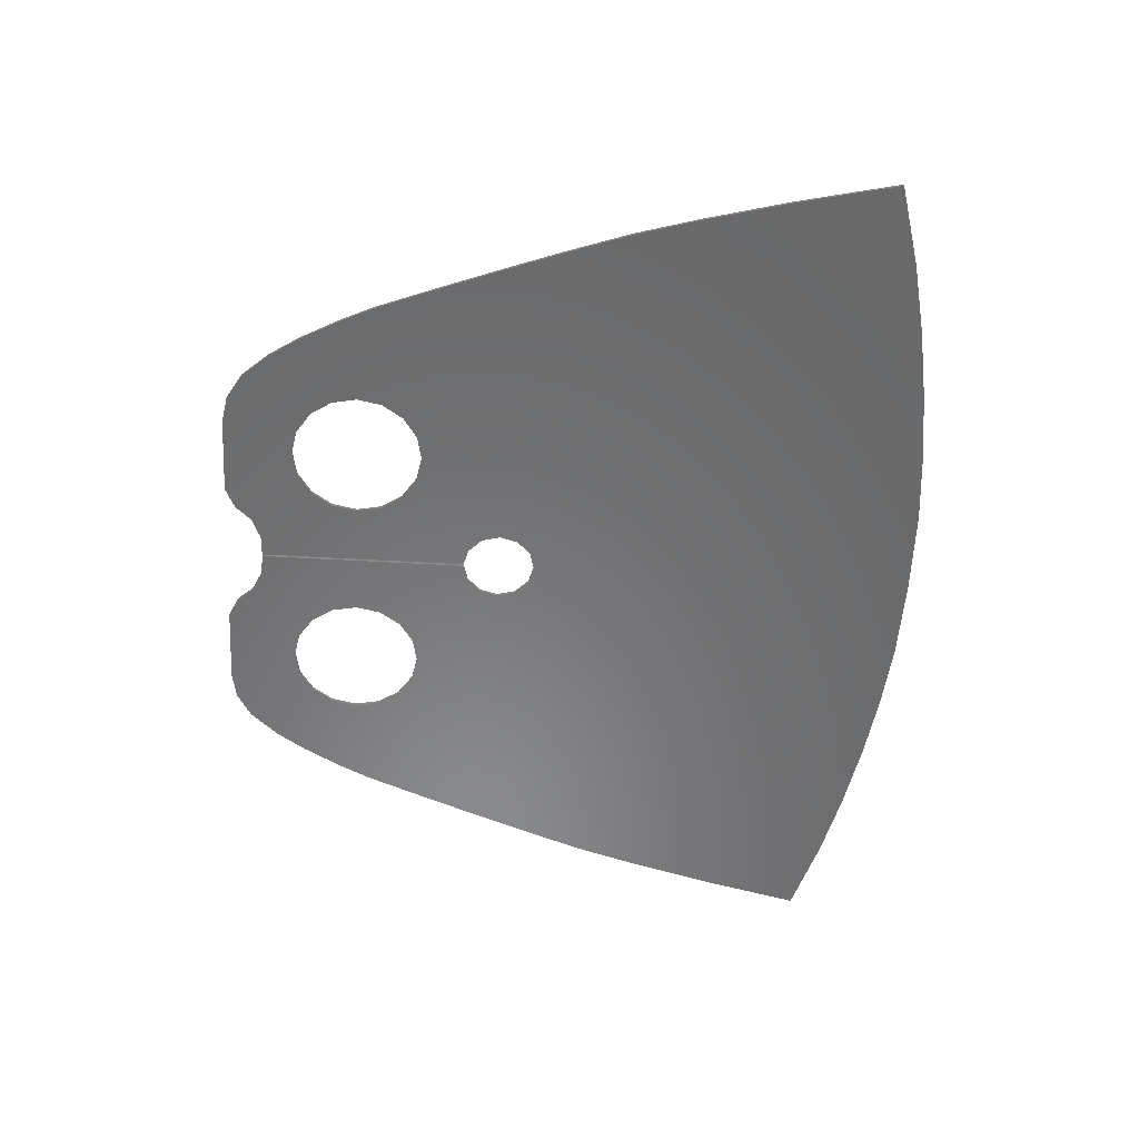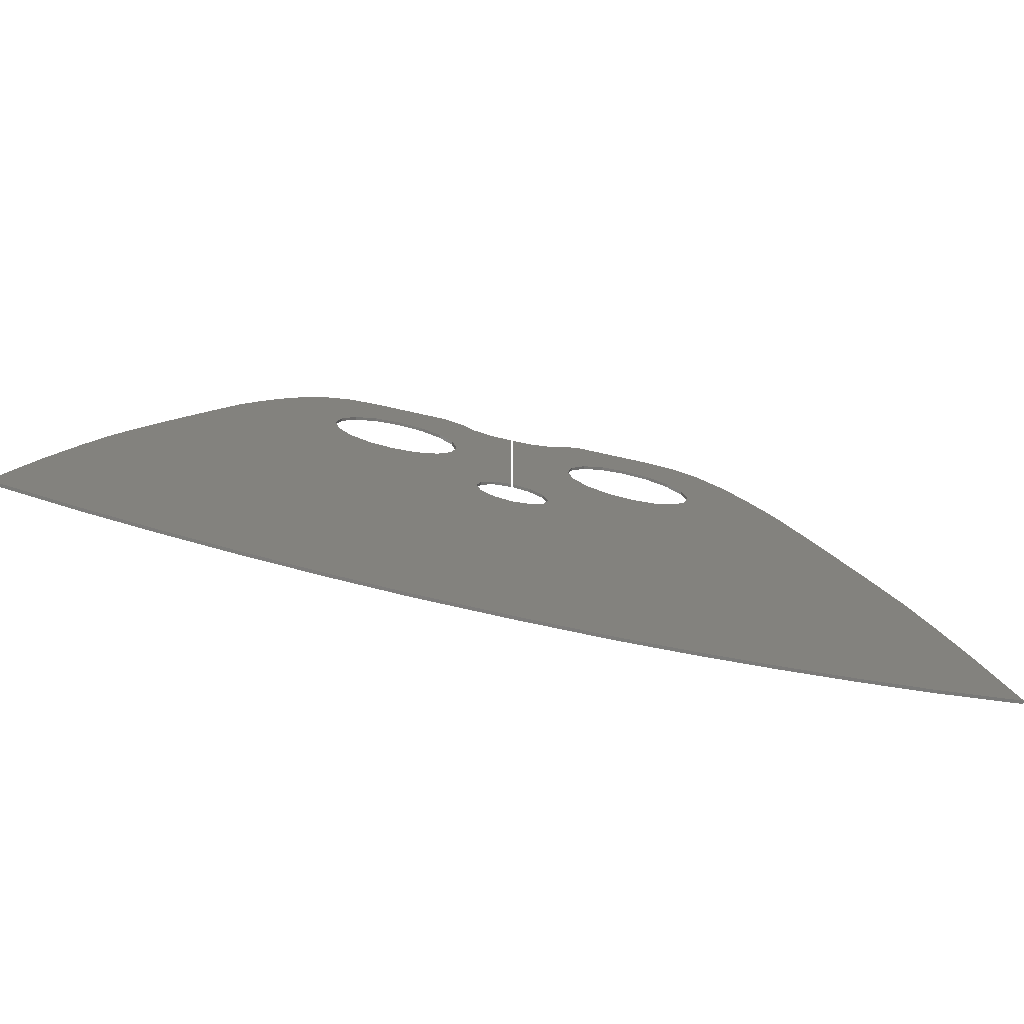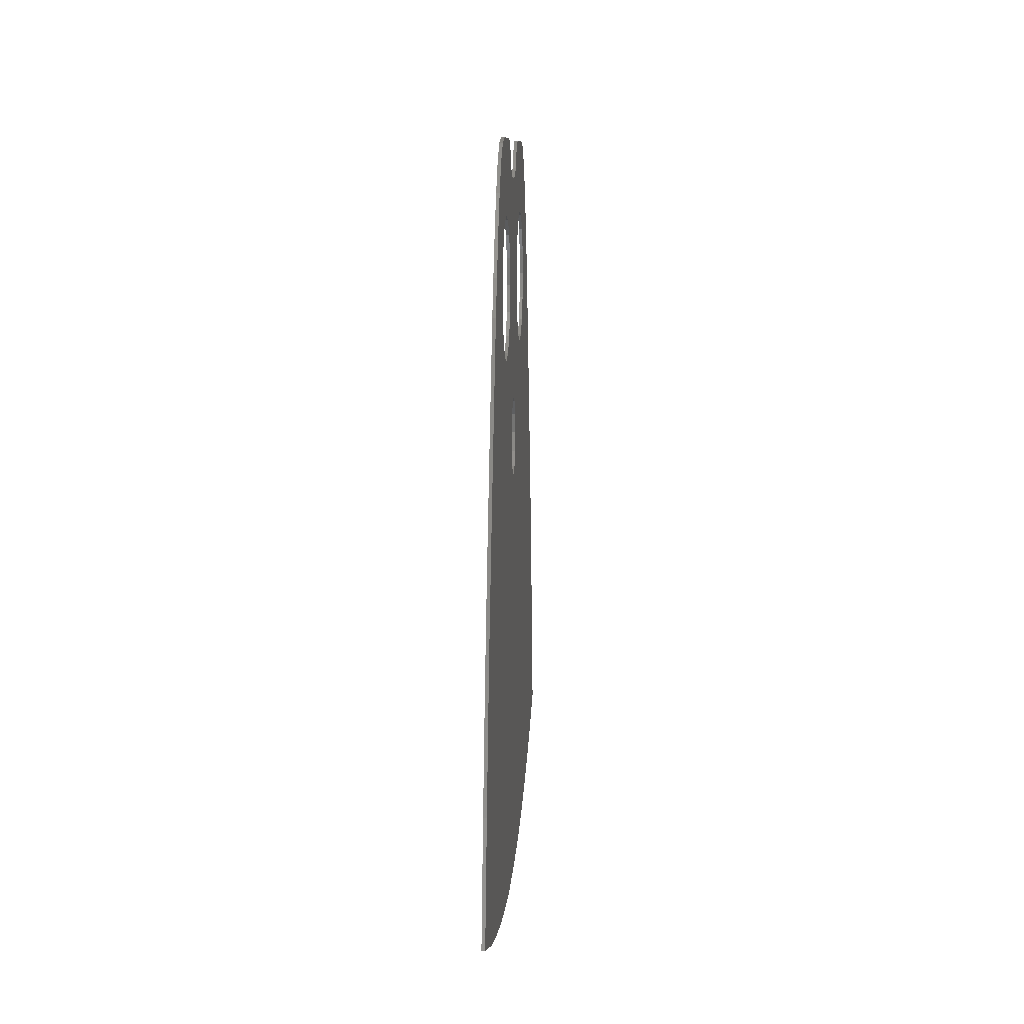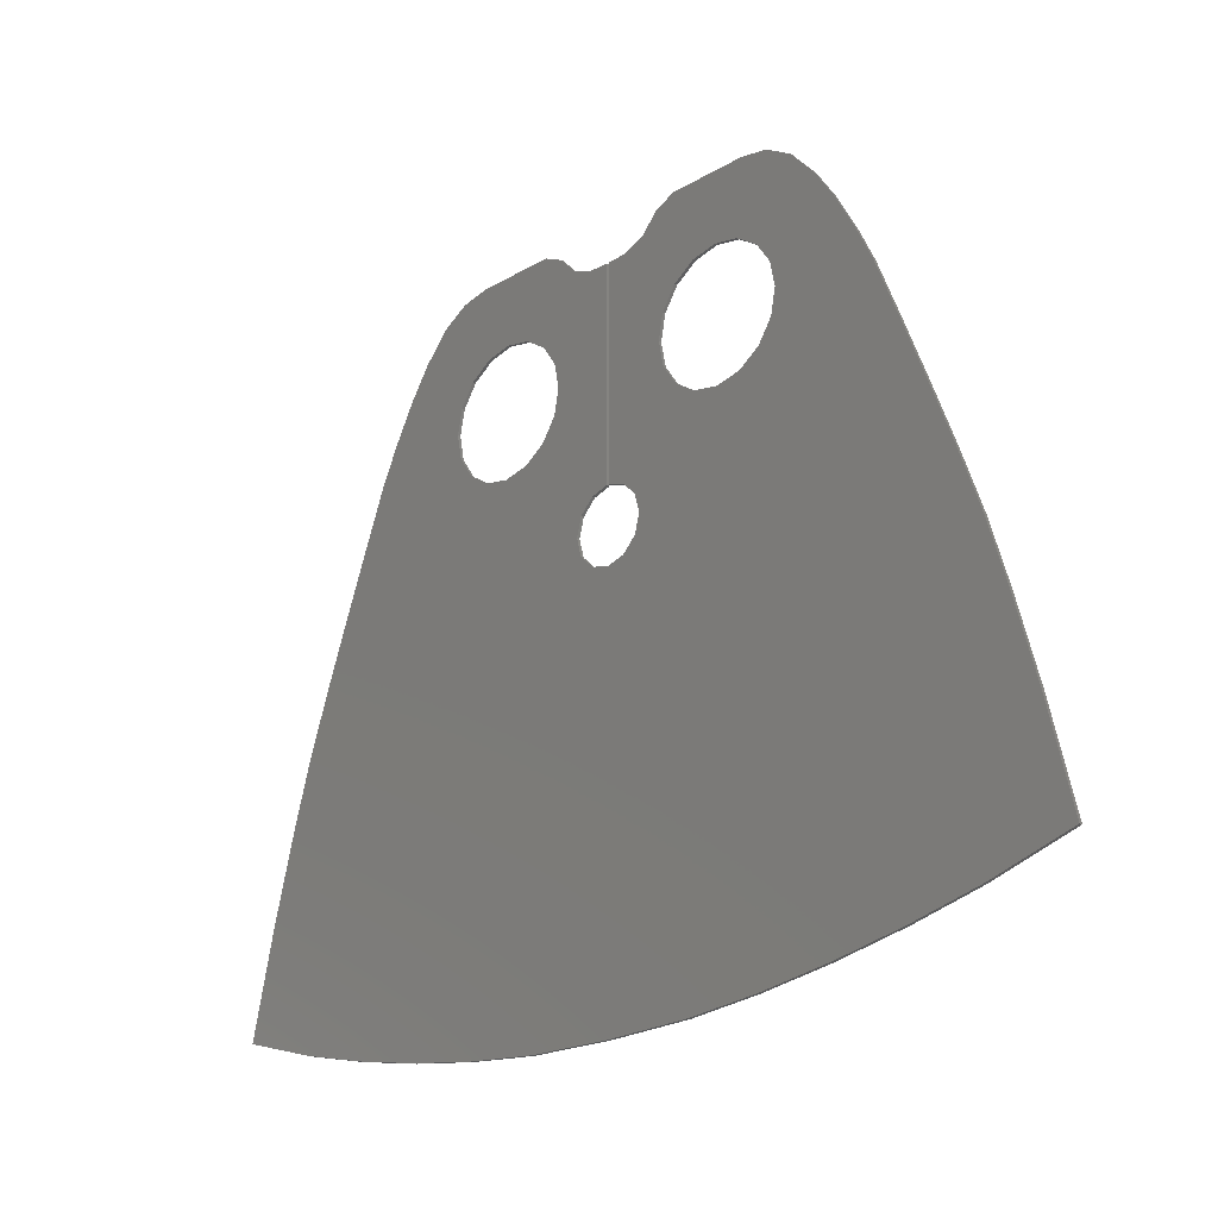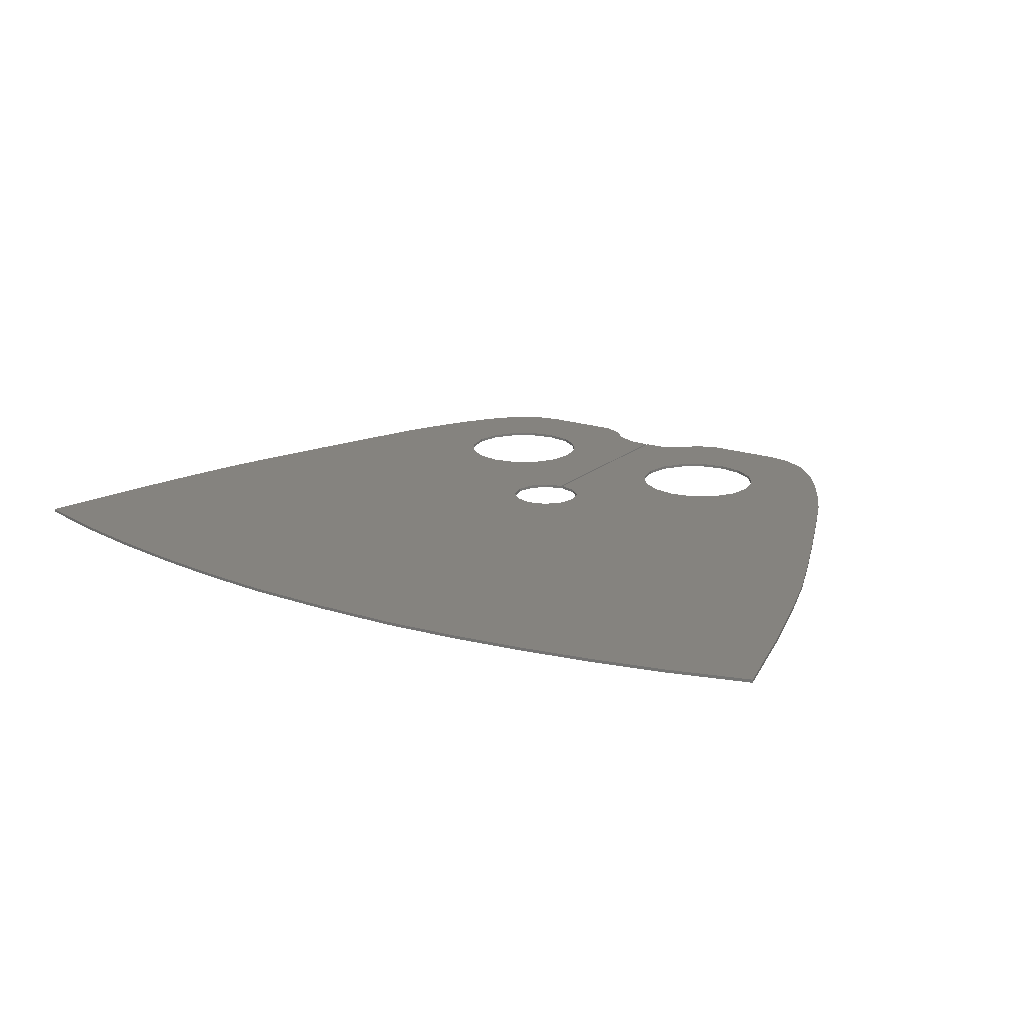
<metadata>
{"format":"stl","ext":"stl","renderer":"f3d","projection":"perspective","resolution":1024,"background":"white","views":[{"elev":-55.9,"azim":86.6,"up":"+Y"},{"elev":-76.0,"azim":167.5,"up":"+Z"},{"elev":8.5,"azim":-87.1,"up":"+Z"},{"elev":-22.1,"azim":45.7,"up":"+Z"},{"elev":18.8,"azim":-147.0,"up":"+Y"}]}
</metadata>
<code>
# stl→obj: 188 verts, 380 faces
v 0.04 0 -4.424
v 0.04 0 3.88
v 2.408 0 0
v 2.604 0 -0.992
v 0.728 0 -4.62
v 3.168 0 -1.832
v 1.26 0 -5.152
v 4.008 0 -2.396
v 1.456 0 -5.88
v 5 0 -2.592
v 5.992 0 -2.396
v 12.59 0 -3.052
v 6.832 0 -1.832
v 11.64 0 -0.64
v 7.396 0 -0.992
v 11.02 0 0.652
v 7.592 0 0
v 10.17 0 2.212
v 7.396 0 0.992
v 9.364 0 3.424
v 6.832 0 1.832
v 8.384 0 4.516
v 5.992 0 2.396
v 7.36 0 5.12
v 5 0 2.592
v 6.28 0 5.32
v 4.008 0 2.396
v 3.12 0 5.32
v 2.28 0 4.92
v 3.168 0 1.832
v 1.72 0 4.28
v 2.604 0 0.992
v 0.88 0 3.92
v 13.52 0 -5.468
v 1.26 0 -6.608
v 14.44 0 -7.912
v 0.728 0 -7.14
v 15.31 0 -10.37
v 16.04 0 -12.84
v 16.91 0 -16.09
v 17.86 0 -20.14
v 0 0 -7.336
v 14.63 0 -21.08
v 11.87 0 -21.72
v 9.048 0 -22.23
v 6.24 0 -22.62
v 3.4 0 -22.88
v 0 0 -22.96
v -3.4 0 -22.88
v -2.408 0 0
v -0.04 0 3.88
v -0.04 0 -4.424
v -2.604 0 -0.992
v -0.728 0 -4.62
v -3.168 0 -1.832
v -1.26 0 -5.152
v -4.008 0 -2.396
v -1.456 0 -5.88
v -5 0 -2.592
v -5.992 0 -2.396
v -12.59 0 -3.052
v -6.832 0 -1.832
v -11.64 0 -0.64
v -7.396 0 -0.992
v -11.02 0 0.652
v -7.592 0 0
v -10.17 0 2.212
v -7.396 0 0.992
v -9.364 0 3.424
v -6.832 0 1.832
v -8.384 0 4.516
v -5.992 0 2.396
v -7.36 0 5.12
v -5 0 2.592
v -6.28 0 5.32
v -4.008 0 2.396
v -3.12 0 5.32
v -2.28 0 4.92
v -3.168 0 1.832
v -1.72 0 4.28
v -2.604 0 0.992
v -0.88 0 3.92
v -13.52 0 -5.468
v -1.26 0 -6.608
v -14.44 0 -7.912
v -0.728 0 -7.14
v -15.31 0 -10.37
v -16.04 0 -12.84
v -16.91 0 -16.09
v -17.86 0 -20.14
v -14.63 0 -21.08
v -11.87 0 -21.72
v -9.048 0 -22.23
v -6.24 0 -22.62
v 2.408 -0.12 0
v 0.04 -0.12 3.88
v 0.04 -0.12 -4.424
v 2.604 -0.12 -0.992
v 0.728 -0.12 -4.62
v 3.168 -0.12 -1.832
v 1.26 -0.12 -5.152
v 4.008 -0.12 -2.396
v 1.456 -0.12 -5.88
v 5 -0.12 -2.592
v 5.992 -0.12 -2.396
v 12.59 -0.12 -3.052
v 6.832 -0.12 -1.832
v 11.64 -0.12 -0.64
v 7.396 -0.12 -0.992
v 11.02 -0.12 0.652
v 7.592 -0.12 0
v 10.17 -0.12 2.212
v 7.396 -0.12 0.992
v 9.364 -0.12 3.424
v 6.832 -0.12 1.832
v 8.384 -0.12 4.516
v 5.992 -0.12 2.396
v 7.36 -0.12 5.12
v 5 -0.12 2.592
v 6.28 -0.12 5.32
v 4.008 -0.12 2.396
v 3.12 -0.12 5.32
v 2.28 -0.12 4.92
v 3.168 -0.12 1.832
v 1.72 -0.12 4.28
v 2.604 -0.12 0.992
v 0.88 -0.12 3.92
v 13.52 -0.12 -5.468
v 1.26 -0.12 -6.608
v 14.44 -0.12 -7.912
v 0.728 -0.12 -7.14
v 15.31 -0.12 -10.37
v 16.04 -0.12 -12.84
v 16.91 -0.12 -16.09
v 17.86 -0.12 -20.14
v 0 -0.12 -7.336
v 14.63 -0.12 -21.08
v 11.87 -0.12 -21.72
v 9.048 -0.12 -22.23
v 6.24 -0.12 -22.62
v 3.4 -0.12 -22.88
v 0 -0.12 -22.96
v -3.4 -0.12 -22.88
v -0.04 -0.12 -4.424
v -0.04 -0.12 3.88
v -2.408 -0.12 0
v -2.604 -0.12 -0.992
v -0.728 -0.12 -4.62
v -3.168 -0.12 -1.832
v -1.26 -0.12 -5.152
v -4.008 -0.12 -2.396
v -1.456 -0.12 -5.88
v -5 -0.12 -2.592
v -5.992 -0.12 -2.396
v -12.59 -0.12 -3.052
v -6.832 -0.12 -1.832
v -11.64 -0.12 -0.64
v -7.396 -0.12 -0.992
v -11.02 -0.12 0.652
v -7.592 -0.12 0
v -10.17 -0.12 2.212
v -7.396 -0.12 0.992
v -9.364 -0.12 3.424
v -6.832 -0.12 1.832
v -8.384 -0.12 4.516
v -5.992 -0.12 2.396
v -7.36 -0.12 5.12
v -5 -0.12 2.592
v -6.28 -0.12 5.32
v -4.008 -0.12 2.396
v -3.12 -0.12 5.32
v -2.28 -0.12 4.92
v -3.168 -0.12 1.832
v -1.72 -0.12 4.28
v -2.604 -0.12 0.992
v -0.88 -0.12 3.92
v -13.52 -0.12 -5.468
v -1.26 -0.12 -6.608
v -14.44 -0.12 -7.912
v -0.728 -0.12 -7.14
v -15.31 -0.12 -10.37
v -16.04 -0.12 -12.84
v -16.91 -0.12 -16.09
v -17.86 -0.12 -20.14
v -14.63 -0.12 -21.08
v -11.87 -0.12 -21.72
v -9.048 -0.12 -22.23
v -6.24 -0.12 -22.62
f 1 2 3
f 3 4 1
f 5 1 4
f 4 6 5
f 7 5 6
f 6 8 7
f 9 7 8
f 8 10 9
f 9 10 11
f 11 12 9
f 12 11 13
f 13 14 12
f 14 13 15
f 15 16 14
f 16 15 17
f 17 18 16
f 18 17 19
f 19 20 18
f 20 19 21
f 21 22 20
f 22 21 23
f 23 24 22
f 24 23 25
f 25 26 24
f 26 25 27
f 27 28 26
f 29 28 27
f 27 30 29
f 31 29 30
f 30 32 31
f 33 31 32
f 32 3 33
f 3 2 33
f 9 12 34
f 34 35 9
f 35 34 36
f 36 37 35
f 37 36 38
f 38 39 37
f 37 39 40
f 40 41 37
f 42 37 41
f 41 43 42
f 42 43 44
f 44 45 42
f 42 45 46
f 46 47 42
f 42 47 48
f 48 49 42
f 50 51 52
f 52 53 50
f 53 52 54
f 54 55 53
f 55 54 56
f 56 57 55
f 57 56 58
f 58 59 57
f 60 59 58
f 58 61 60
f 62 60 61
f 61 63 62
f 64 62 63
f 63 65 64
f 66 64 65
f 65 67 66
f 68 66 67
f 67 69 68
f 70 68 69
f 69 71 70
f 72 70 71
f 71 73 72
f 74 72 73
f 73 75 74
f 76 74 75
f 75 77 76
f 76 77 78
f 78 79 76
f 79 78 80
f 80 81 79
f 81 80 82
f 82 50 81
f 51 50 82
f 83 61 58
f 58 84 83
f 85 83 84
f 84 86 85
f 87 85 86
f 86 88 87
f 89 88 86
f 86 90 89
f 90 86 42
f 42 91 90
f 92 91 42
f 42 93 92
f 94 93 42
f 42 49 94
f 95 96 97
f 97 98 95
f 98 97 99
f 99 100 98
f 100 99 101
f 101 102 100
f 102 101 103
f 103 104 102
f 105 104 103
f 103 106 105
f 107 105 106
f 106 108 107
f 109 107 108
f 108 110 109
f 111 109 110
f 110 112 111
f 113 111 112
f 112 114 113
f 115 113 114
f 114 116 115
f 117 115 116
f 116 118 117
f 119 117 118
f 118 120 119
f 121 119 120
f 120 122 121
f 121 122 123
f 123 124 121
f 124 123 125
f 125 126 124
f 126 125 127
f 127 95 126
f 127 96 95
f 128 106 103
f 103 129 128
f 130 128 129
f 129 131 130
f 132 130 131
f 131 133 132
f 134 133 131
f 131 135 134
f 135 131 136
f 136 137 135
f 138 137 136
f 136 139 138
f 140 139 136
f 136 141 140
f 142 141 136
f 136 143 142
f 144 145 146
f 146 147 144
f 148 144 147
f 147 149 148
f 150 148 149
f 149 151 150
f 152 150 151
f 151 153 152
f 152 153 154
f 154 155 152
f 155 154 156
f 156 157 155
f 157 156 158
f 158 159 157
f 159 158 160
f 160 161 159
f 161 160 162
f 162 163 161
f 163 162 164
f 164 165 163
f 165 164 166
f 166 167 165
f 167 166 168
f 168 169 167
f 169 168 170
f 170 171 169
f 172 171 170
f 170 173 172
f 174 172 173
f 173 175 174
f 176 174 175
f 175 146 176
f 176 146 145
f 152 155 177
f 177 178 152
f 178 177 179
f 179 180 178
f 180 179 181
f 181 182 180
f 180 182 183
f 183 184 180
f 136 180 184
f 184 185 136
f 136 185 186
f 186 187 136
f 136 187 188
f 188 143 136
f 1 5 99
f 99 97 1
f 5 7 101
f 101 99 5
f 7 9 103
f 103 101 7
f 9 35 129
f 129 103 9
f 35 37 131
f 131 129 35
f 37 42 136
f 136 131 37
f 42 86 180
f 180 136 42
f 86 84 178
f 178 180 86
f 84 58 152
f 152 178 84
f 58 56 150
f 150 152 58
f 56 54 148
f 148 150 56
f 54 52 144
f 144 148 54
f 144 52 51
f 51 145 144
f 51 82 176
f 176 145 51
f 82 80 174
f 174 176 82
f 80 78 172
f 172 174 80
f 78 77 171
f 171 172 78
f 77 75 169
f 169 171 77
f 75 73 167
f 167 169 75
f 73 71 165
f 165 167 73
f 71 69 163
f 163 165 71
f 69 67 161
f 161 163 69
f 67 65 159
f 159 161 67
f 65 63 157
f 157 159 65
f 63 61 155
f 155 157 63
f 61 83 177
f 177 155 61
f 83 85 179
f 179 177 83
f 85 87 181
f 181 179 85
f 87 88 182
f 182 181 87
f 88 89 183
f 183 182 88
f 89 90 184
f 184 183 89
f 90 91 185
f 185 184 90
f 91 92 186
f 186 185 91
f 92 93 187
f 187 186 92
f 93 94 188
f 188 187 93
f 94 49 143
f 143 188 94
f 49 48 142
f 142 143 49
f 48 47 141
f 141 142 48
f 47 46 140
f 140 141 47
f 46 45 139
f 139 140 46
f 45 44 138
f 138 139 45
f 44 43 137
f 137 138 44
f 43 41 135
f 135 137 43
f 41 40 134
f 134 135 41
f 40 39 133
f 133 134 40
f 39 38 132
f 132 133 39
f 38 36 130
f 130 132 38
f 36 34 128
f 128 130 36
f 34 12 106
f 106 128 34
f 12 14 108
f 108 106 12
f 14 16 110
f 110 108 14
f 16 18 112
f 112 110 16
f 18 20 114
f 114 112 18
f 20 22 116
f 116 114 20
f 22 24 118
f 118 116 22
f 24 26 120
f 120 118 24
f 26 28 122
f 122 120 26
f 28 29 123
f 123 122 28
f 29 31 125
f 125 123 29
f 31 33 127
f 127 125 31
f 33 2 96
f 96 127 33
f 96 2 1
f 1 97 96
f 3 32 126
f 126 95 3
f 32 30 124
f 124 126 32
f 30 27 121
f 121 124 30
f 27 25 119
f 119 121 27
f 25 23 117
f 117 119 25
f 23 21 115
f 115 117 23
f 21 19 113
f 113 115 21
f 19 17 111
f 111 113 19
f 17 15 109
f 109 111 17
f 15 13 107
f 107 109 15
f 13 11 105
f 105 107 13
f 11 10 104
f 104 105 11
f 10 8 102
f 102 104 10
f 8 6 100
f 100 102 8
f 6 4 98
f 98 100 6
f 4 3 95
f 95 98 4
f 53 55 149
f 149 147 53
f 55 57 151
f 151 149 55
f 57 59 153
f 153 151 57
f 59 60 154
f 154 153 59
f 60 62 156
f 156 154 60
f 62 64 158
f 158 156 62
f 64 66 160
f 160 158 64
f 66 68 162
f 162 160 66
f 68 70 164
f 164 162 68
f 70 72 166
f 166 164 70
f 72 74 168
f 168 166 72
f 74 76 170
f 170 168 74
f 76 79 173
f 173 170 76
f 79 81 175
f 175 173 79
f 81 50 146
f 146 175 81
f 50 53 147
f 147 146 50

</code>
